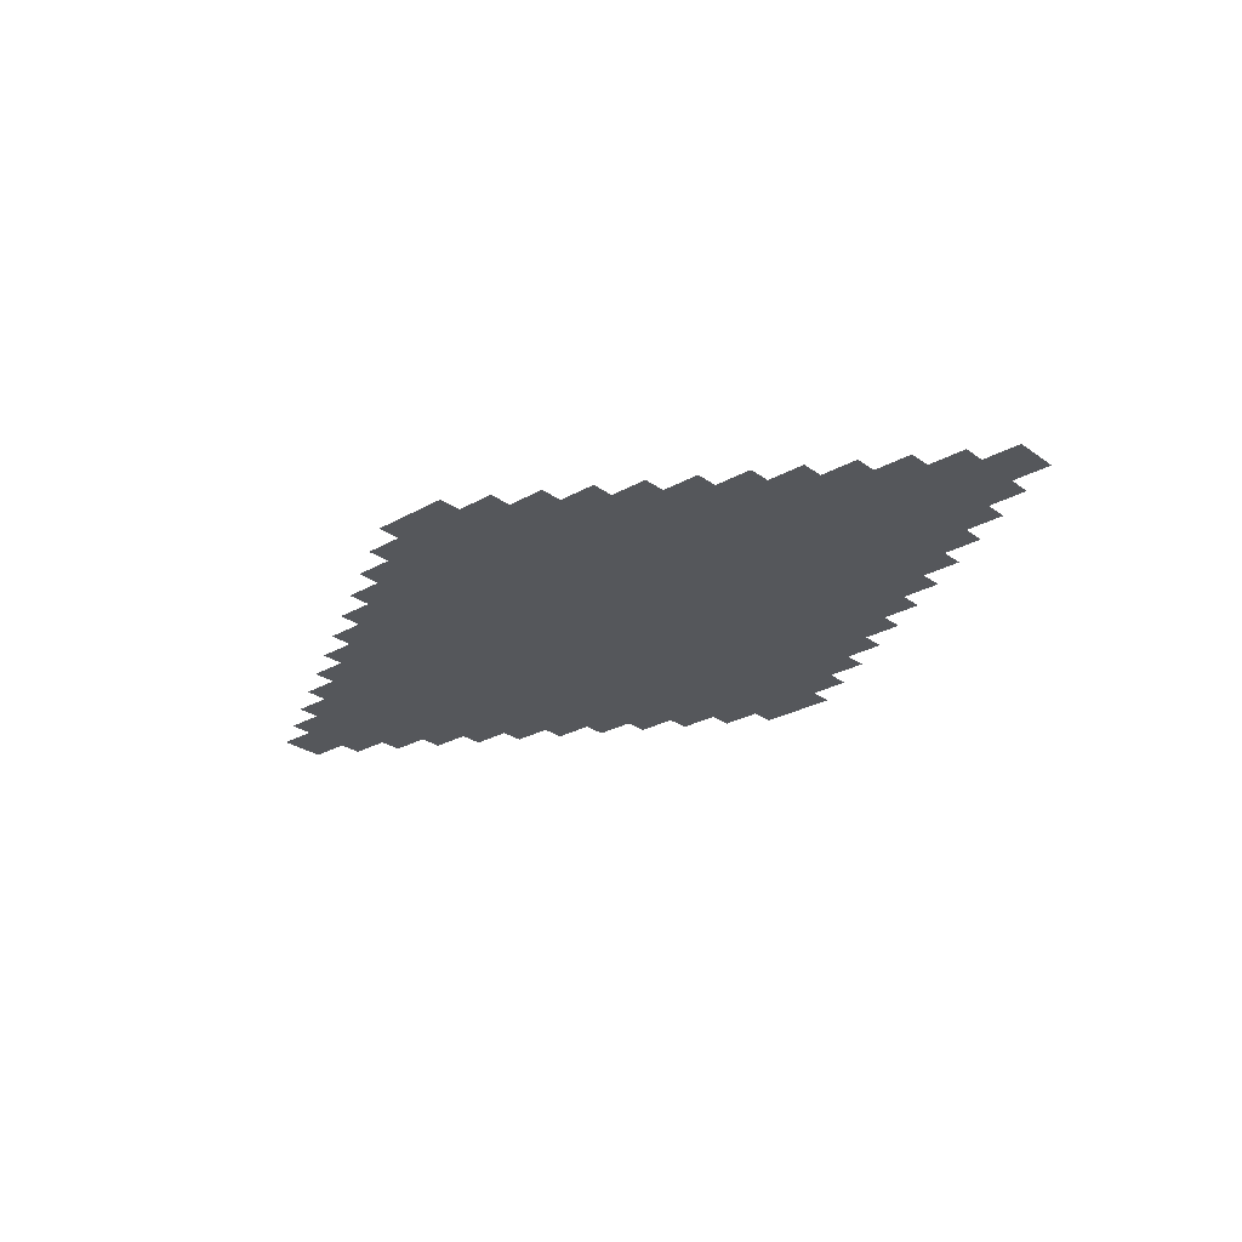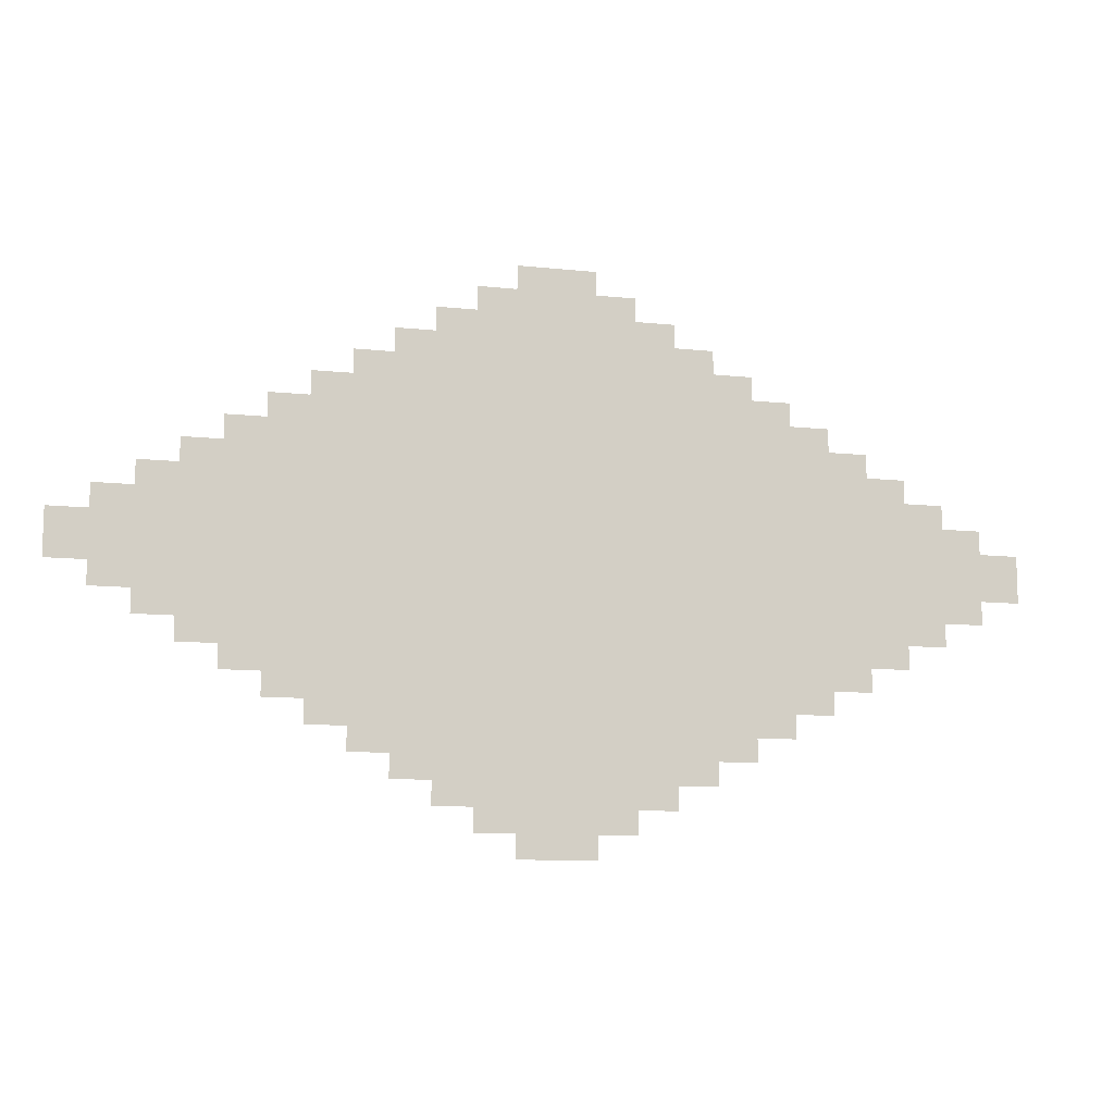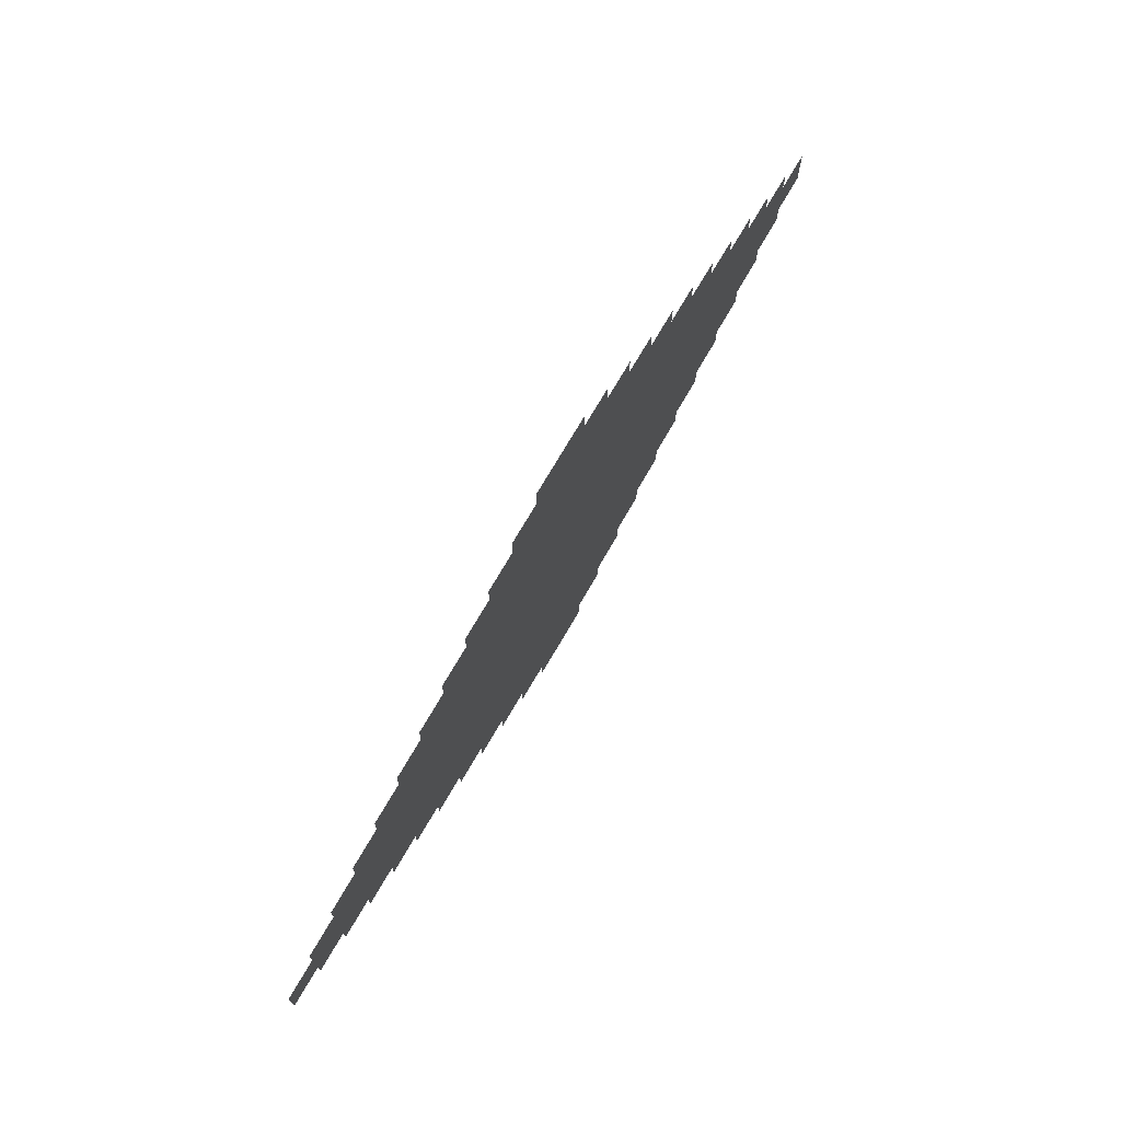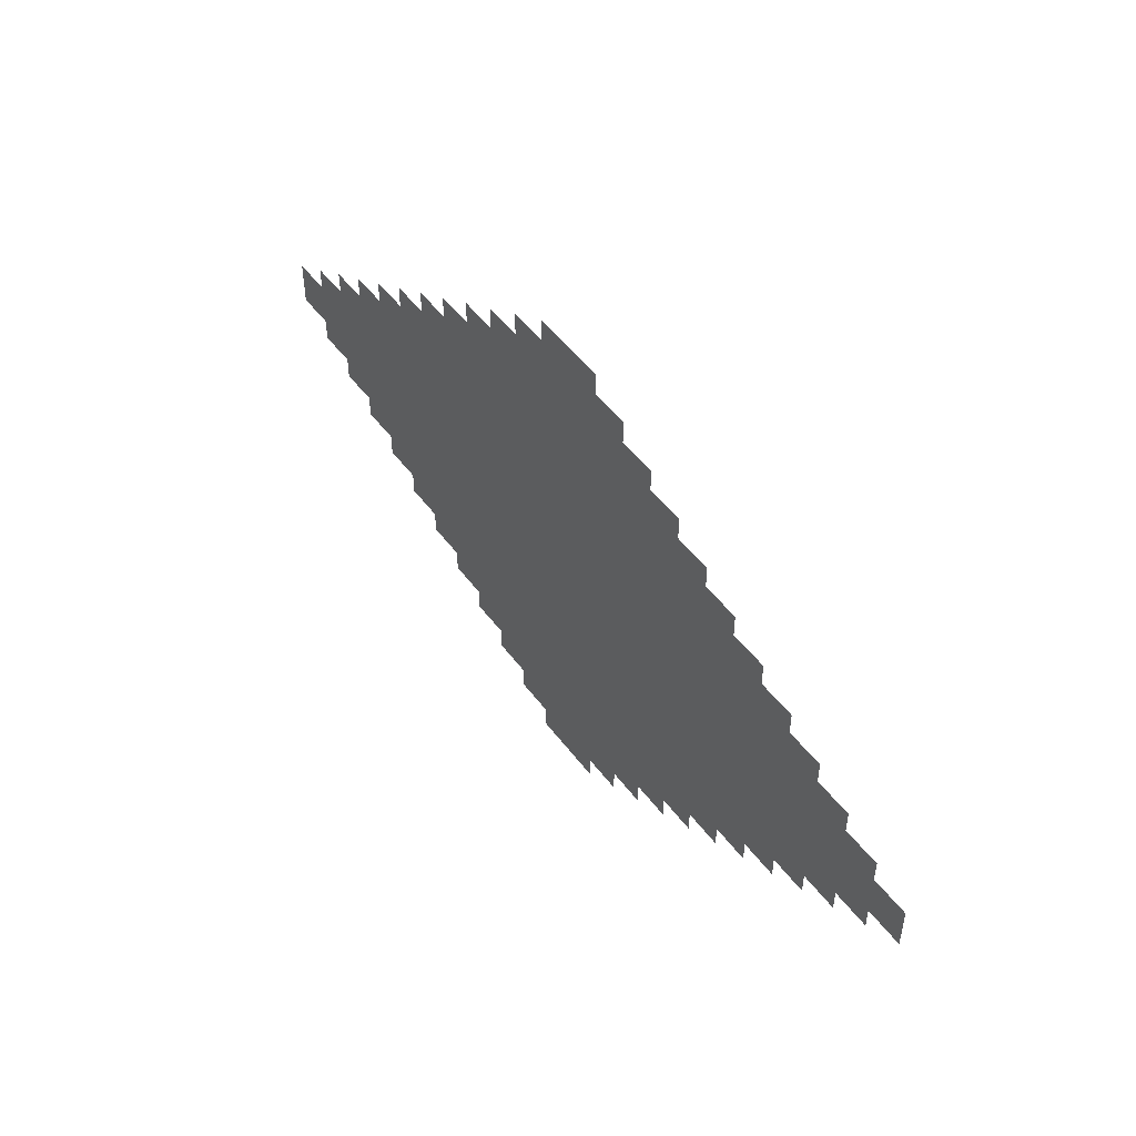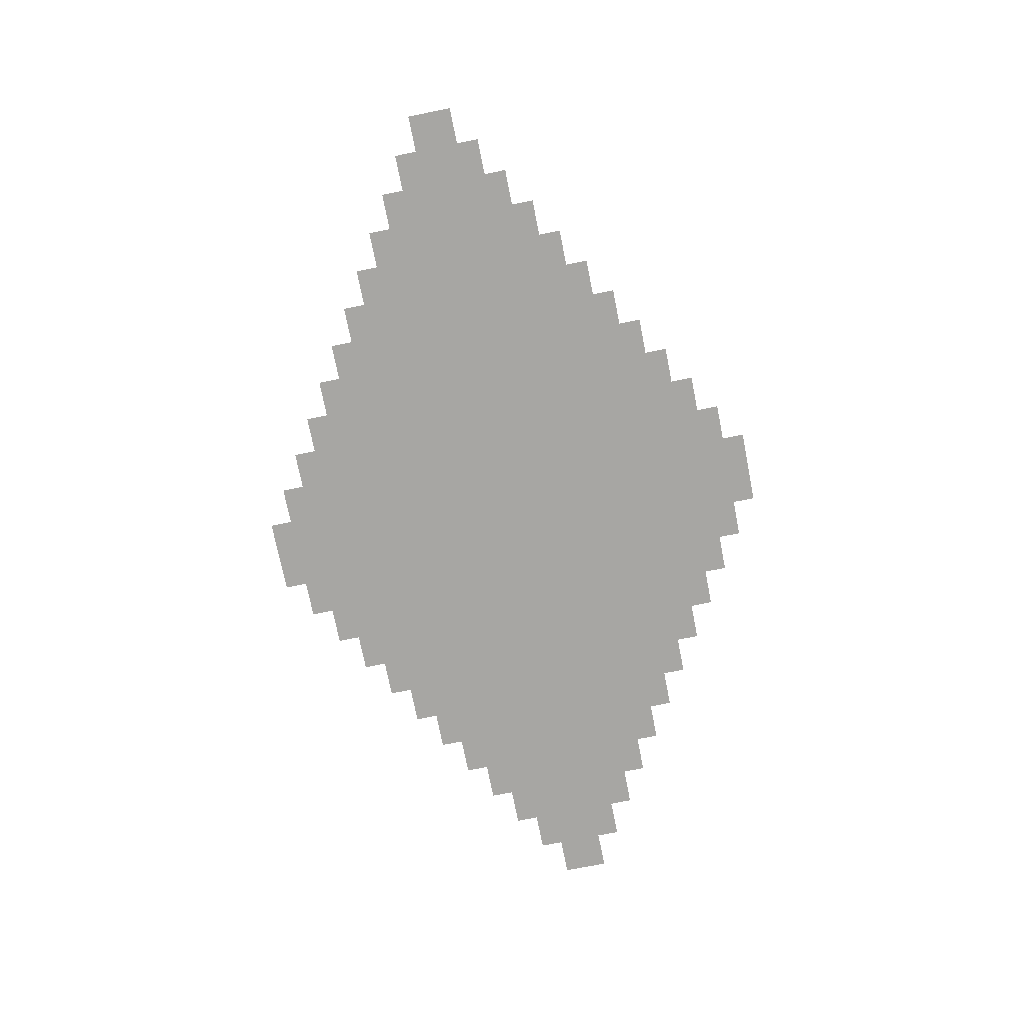
<metadata>
{"format":"obj","ext":"obj","renderer":"f3d","projection":"perspective","resolution":1024,"background":"white","views":[{"elev":-26.7,"azim":-138.3,"up":"+Z"},{"elev":-11.1,"azim":165.3,"up":"+Y"},{"elev":72.3,"azim":-59.9,"up":"+Y"},{"elev":49.6,"azim":-125.2,"up":"+Y"},{"elev":-74.2,"azim":101.3,"up":"+Z"}]}
</metadata>
<code>
v -44 -42 0
v -46 -42 0
v -46 -40.8 0
v -44 -40.8 0
v -43 -42.6 0
v -45 -42.6 0
v -45 -41.4 0
v -43 -41.4 0
v -45 -42.6 0
v -47 -42.6 0
v -47 -41.4 0
v -45 -41.4 0
v -42 -43.2 0
v -44 -43.2 0
v -44 -42 0
v -42 -42 0
v -44 -43.2 0
v -46 -43.2 0
v -46 -42 0
v -44 -42 0
v -46 -43.2 0
v -48 -43.2 0
v -48 -42 0
v -46 -42 0
v -41 -43.8 0
v -43 -43.8 0
v -43 -42.6 0
v -41 -42.6 0
v -43 -43.8 0
v -45 -43.8 0
v -45 -42.6 0
v -43 -42.6 0
v -45 -43.8 0
v -47 -43.8 0
v -47 -42.6 0
v -45 -42.6 0
v -47 -43.8 0
v -49 -43.8 0
v -49 -42.6 0
v -47 -42.6 0
v -40 -44.4 0
v -42 -44.4 0
v -42 -43.2 0
v -40 -43.2 0
v -42 -44.4 0
v -44 -44.4 0
v -44 -43.2 0
v -42 -43.2 0
v -44 -44.4 0
v -46 -44.4 0
v -46 -43.2 0
v -44 -43.2 0
v -46 -44.4 0
v -48 -44.4 0
v -48 -43.2 0
v -46 -43.2 0
v -48 -44.4 0
v -50 -44.4 0
v -50 -43.2 0
v -48 -43.2 0
v -39 -45 0
v -41 -45 0
v -41 -43.8 0
v -39 -43.8 0
v -41 -45 0
v -43 -45 0
v -43 -43.8 0
v -41 -43.8 0
v -43 -45 0
v -45 -45 0
v -45 -43.8 0
v -43 -43.8 0
v -45 -45 0
v -47 -45 0
v -47 -43.8 0
v -45 -43.8 0
v -47 -45 0
v -49 -45 0
v -49 -43.8 0
v -47 -43.8 0
v -49 -45 0
v -51 -45 0
v -51 -43.8 0
v -49 -43.8 0
v -38 -45.6 0
v -40 -45.6 0
v -40 -44.4 0
v -38 -44.4 0
v -40 -45.6 0
v -42 -45.6 0
v -42 -44.4 0
v -40 -44.4 0
v -42 -45.6 0
v -44 -45.6 0
v -44 -44.4 0
v -42 -44.4 0
v -44 -45.6 0
v -46 -45.6 0
v -46 -44.4 0
v -44 -44.4 0
v -46 -45.6 0
v -48 -45.6 0
v -48 -44.4 0
v -46 -44.4 0
v -48 -45.6 0
v -50 -45.6 0
v -50 -44.4 0
v -48 -44.4 0
v -50 -45.6 0
v -52 -45.6 0
v -52 -44.4 0
v -50 -44.4 0
v -37 -46.2 0
v -39 -46.2 0
v -39 -45 0
v -37 -45 0
v -39 -46.2 0
v -41 -46.2 0
v -41 -45 0
v -39 -45 0
v -41 -46.2 0
v -43 -46.2 0
v -43 -45 0
v -41 -45 0
v -43 -46.2 0
v -45 -46.2 0
v -45 -45 0
v -43 -45 0
v -45 -46.2 0
v -47 -46.2 0
v -47 -45 0
v -45 -45 0
v -47 -46.2 0
v -49 -46.2 0
v -49 -45 0
v -47 -45 0
v -49 -46.2 0
v -51 -46.2 0
v -51 -45 0
v -49 -45 0
v -51 -46.2 0
v -53 -46.2 0
v -53 -45 0
v -51 -45 0
v -36 -46.8 0
v -38 -46.8 0
v -38 -45.6 0
v -36 -45.6 0
v -38 -46.8 0
v -40 -46.8 0
v -40 -45.6 0
v -38 -45.6 0
v -40 -46.8 0
v -42 -46.8 0
v -42 -45.6 0
v -40 -45.6 0
v -42 -46.8 0
v -44 -46.8 0
v -44 -45.6 0
v -42 -45.6 0
v -44 -46.8 0
v -46 -46.8 0
v -46 -45.6 0
v -44 -45.6 0
v -46 -46.8 0
v -48 -46.8 0
v -48 -45.6 0
v -46 -45.6 0
v -48 -46.8 0
v -50 -46.8 0
v -50 -45.6 0
v -48 -45.6 0
v -50 -46.8 0
v -52 -46.8 0
v -52 -45.6 0
v -50 -45.6 0
v -52 -46.8 0
v -54 -46.8 0
v -54 -45.6 0
v -52 -45.6 0
v -35 -47.4 0
v -37 -47.4 0
v -37 -46.2 0
v -35 -46.2 0
v -37 -47.4 0
v -39 -47.4 0
v -39 -46.2 0
v -37 -46.2 0
v -39 -47.4 0
v -41 -47.4 0
v -41 -46.2 0
v -39 -46.2 0
v -41 -47.4 0
v -43 -47.4 0
v -43 -46.2 0
v -41 -46.2 0
v -43 -47.4 0
v -45 -47.4 0
v -45 -46.2 0
v -43 -46.2 0
v -45 -47.4 0
v -47 -47.4 0
v -47 -46.2 0
v -45 -46.2 0
v -47 -47.4 0
v -49 -47.4 0
v -49 -46.2 0
v -47 -46.2 0
v -49 -47.4 0
v -51 -47.4 0
v -51 -46.2 0
v -49 -46.2 0
v -51 -47.4 0
v -53 -47.4 0
v -53 -46.2 0
v -51 -46.2 0
v -53 -47.4 0
v -55 -47.4 0
v -55 -46.2 0
v -53 -46.2 0
v -34 -48 0
v -36 -48 0
v -36 -46.8 0
v -34 -46.8 0
v -36 -48 0
v -38 -48 0
v -38 -46.8 0
v -36 -46.8 0
v -38 -48 0
v -40 -48 0
v -40 -46.8 0
v -38 -46.8 0
v -40 -48 0
v -42 -48 0
v -42 -46.8 0
v -40 -46.8 0
v -42 -48 0
v -44 -48 0
v -44 -46.8 0
v -42 -46.8 0
v -44 -48 0
v -46 -48 0
v -46 -46.8 0
v -44 -46.8 0
v -46 -48 0
v -48 -48 0
v -48 -46.8 0
v -46 -46.8 0
v -48 -48 0
v -50 -48 0
v -50 -46.8 0
v -48 -46.8 0
v -50 -48 0
v -52 -48 0
v -52 -46.8 0
v -50 -46.8 0
v -52 -48 0
v -54 -48 0
v -54 -46.8 0
v -52 -46.8 0
v -54 -48 0
v -56 -48 0
v -56 -46.8 0
v -54 -46.8 0
v -33 -48.6 0
v -35 -48.6 0
v -35 -47.4 0
v -33 -47.4 0
v -35 -48.6 0
v -37 -48.6 0
v -37 -47.4 0
v -35 -47.4 0
v -37 -48.6 0
v -39 -48.6 0
v -39 -47.4 0
v -37 -47.4 0
v -39 -48.6 0
v -41 -48.6 0
v -41 -47.4 0
v -39 -47.4 0
v -41 -48.6 0
v -43 -48.6 0
v -43 -47.4 0
v -41 -47.4 0
v -43 -48.6 0
v -45 -48.6 0
v -45 -47.4 0
v -43 -47.4 0
v -45 -48.6 0
v -47 -48.6 0
v -47 -47.4 0
v -45 -47.4 0
v -47 -48.6 0
v -49 -48.6 0
v -49 -47.4 0
v -47 -47.4 0
v -49 -48.6 0
v -51 -48.6 0
v -51 -47.4 0
v -49 -47.4 0
v -51 -48.6 0
v -53 -48.6 0
v -53 -47.4 0
v -51 -47.4 0
v -53 -48.6 0
v -55 -48.6 0
v -55 -47.4 0
v -53 -47.4 0
v -55 -48.6 0
v -57 -48.6 0
v -57 -47.4 0
v -55 -47.4 0
v -34 -49.2 0
v -36 -49.2 0
v -36 -48 0
v -34 -48 0
v -36 -49.2 0
v -38 -49.2 0
v -38 -48 0
v -36 -48 0
v -38 -49.2 0
v -40 -49.2 0
v -40 -48 0
v -38 -48 0
v -40 -49.2 0
v -42 -49.2 0
v -42 -48 0
v -40 -48 0
v -42 -49.2 0
v -44 -49.2 0
v -44 -48 0
v -42 -48 0
v -44 -49.2 0
v -46 -49.2 0
v -46 -48 0
v -44 -48 0
v -46 -49.2 0
v -48 -49.2 0
v -48 -48 0
v -46 -48 0
v -48 -49.2 0
v -50 -49.2 0
v -50 -48 0
v -48 -48 0
v -50 -49.2 0
v -52 -49.2 0
v -52 -48 0
v -50 -48 0
v -52 -49.2 0
v -54 -49.2 0
v -54 -48 0
v -52 -48 0
v -54 -49.2 0
v -56 -49.2 0
v -56 -48 0
v -54 -48 0
v -35 -49.8 0
v -37 -49.8 0
v -37 -48.6 0
v -35 -48.6 0
v -37 -49.8 0
v -39 -49.8 0
v -39 -48.6 0
v -37 -48.6 0
v -39 -49.8 0
v -41 -49.8 0
v -41 -48.6 0
v -39 -48.6 0
v -41 -49.8 0
v -43 -49.8 0
v -43 -48.6 0
v -41 -48.6 0
v -43 -49.8 0
v -45 -49.8 0
v -45 -48.6 0
v -43 -48.6 0
v -45 -49.8 0
v -47 -49.8 0
v -47 -48.6 0
v -45 -48.6 0
v -47 -49.8 0
v -49 -49.8 0
v -49 -48.6 0
v -47 -48.6 0
v -49 -49.8 0
v -51 -49.8 0
v -51 -48.6 0
v -49 -48.6 0
v -51 -49.8 0
v -53 -49.8 0
v -53 -48.6 0
v -51 -48.6 0
v -53 -49.8 0
v -55 -49.8 0
v -55 -48.6 0
v -53 -48.6 0
v -36 -50.4 0
v -38 -50.4 0
v -38 -49.2 0
v -36 -49.2 0
v -38 -50.4 0
v -40 -50.4 0
v -40 -49.2 0
v -38 -49.2 0
v -40 -50.4 0
v -42 -50.4 0
v -42 -49.2 0
v -40 -49.2 0
v -42 -50.4 0
v -44 -50.4 0
v -44 -49.2 0
v -42 -49.2 0
v -44 -50.4 0
v -46 -50.4 0
v -46 -49.2 0
v -44 -49.2 0
v -46 -50.4 0
v -48 -50.4 0
v -48 -49.2 0
v -46 -49.2 0
v -48 -50.4 0
v -50 -50.4 0
v -50 -49.2 0
v -48 -49.2 0
v -50 -50.4 0
v -52 -50.4 0
v -52 -49.2 0
v -50 -49.2 0
v -52 -50.4 0
v -54 -50.4 0
v -54 -49.2 0
v -52 -49.2 0
v -37 -51 0
v -39 -51 0
v -39 -49.8 0
v -37 -49.8 0
v -39 -51 0
v -41 -51 0
v -41 -49.8 0
v -39 -49.8 0
v -41 -51 0
v -43 -51 0
v -43 -49.8 0
v -41 -49.8 0
v -43 -51 0
v -45 -51 0
v -45 -49.8 0
v -43 -49.8 0
v -45 -51 0
v -47 -51 0
v -47 -49.8 0
v -45 -49.8 0
v -47 -51 0
v -49 -51 0
v -49 -49.8 0
v -47 -49.8 0
v -49 -51 0
v -51 -51 0
v -51 -49.8 0
v -49 -49.8 0
v -51 -51 0
v -53 -51 0
v -53 -49.8 0
v -51 -49.8 0
v -38 -51.6 0
v -40 -51.6 0
v -40 -50.4 0
v -38 -50.4 0
v -40 -51.6 0
v -42 -51.6 0
v -42 -50.4 0
v -40 -50.4 0
v -42 -51.6 0
v -44 -51.6 0
v -44 -50.4 0
v -42 -50.4 0
v -44 -51.6 0
v -46 -51.6 0
v -46 -50.4 0
v -44 -50.4 0
v -46 -51.6 0
v -48 -51.6 0
v -48 -50.4 0
v -46 -50.4 0
v -48 -51.6 0
v -50 -51.6 0
v -50 -50.4 0
v -48 -50.4 0
v -50 -51.6 0
v -52 -51.6 0
v -52 -50.4 0
v -50 -50.4 0
v -39 -52.2 0
v -41 -52.2 0
v -41 -51 0
v -39 -51 0
v -41 -52.2 0
v -43 -52.2 0
v -43 -51 0
v -41 -51 0
v -43 -52.2 0
v -45 -52.2 0
v -45 -51 0
v -43 -51 0
v -45 -52.2 0
v -47 -52.2 0
v -47 -51 0
v -45 -51 0
v -47 -52.2 0
v -49 -52.2 0
v -49 -51 0
v -47 -51 0
v -49 -52.2 0
v -51 -52.2 0
v -51 -51 0
v -49 -51 0
v -40 -52.8 0
v -42 -52.8 0
v -42 -51.6 0
v -40 -51.6 0
v -42 -52.8 0
v -44 -52.8 0
v -44 -51.6 0
v -42 -51.6 0
v -44 -52.8 0
v -46 -52.8 0
v -46 -51.6 0
v -44 -51.6 0
v -46 -52.8 0
v -48 -52.8 0
v -48 -51.6 0
v -46 -51.6 0
v -48 -52.8 0
v -50 -52.8 0
v -50 -51.6 0
v -48 -51.6 0
v -41 -53.4 0
v -43 -53.4 0
v -43 -52.2 0
v -41 -52.2 0
v -43 -53.4 0
v -45 -53.4 0
v -45 -52.2 0
v -43 -52.2 0
v -45 -53.4 0
v -47 -53.4 0
v -47 -52.2 0
v -45 -52.2 0
v -47 -53.4 0
v -49 -53.4 0
v -49 -52.2 0
v -47 -52.2 0
v -42 -54 0
v -44 -54 0
v -44 -52.8 0
v -42 -52.8 0
v -44 -54 0
v -46 -54 0
v -46 -52.8 0
v -44 -52.8 0
v -46 -54 0
v -48 -54 0
v -48 -52.8 0
v -46 -52.8 0
v -43 -54.6 0
v -45 -54.6 0
v -45 -53.4 0
v -43 -53.4 0
v -45 -54.6 0
v -47 -54.6 0
v -47 -53.4 0
v -45 -53.4 0
v -44 -55.2 0
v -46 -55.2 0
v -46 -54 0
v -44 -54 0
g grass_mesh_0001
f 1 2 3 4
f 5 6 7 8
f 9 10 11 12
f 13 14 15 16
f 17 18 19 20
f 21 22 23 24
f 25 26 27 28
f 29 30 31 32
f 33 34 35 36
f 37 38 39 40
f 41 42 43 44
f 45 46 47 48
f 49 50 51 52
f 53 54 55 56
f 57 58 59 60
f 61 62 63 64
f 65 66 67 68
f 69 70 71 72
f 73 74 75 76
f 77 78 79 80
f 81 82 83 84
f 85 86 87 88
f 89 90 91 92
f 93 94 95 96
f 97 98 99 100
f 101 102 103 104
f 105 106 107 108
f 109 110 111 112
f 113 114 115 116
f 117 118 119 120
f 121 122 123 124
f 125 126 127 128
f 129 130 131 132
f 133 134 135 136
f 137 138 139 140
f 141 142 143 144
f 145 146 147 148
f 149 150 151 152
f 153 154 155 156
f 157 158 159 160
f 161 162 163 164
f 165 166 167 168
f 169 170 171 172
f 173 174 175 176
f 177 178 179 180
f 181 182 183 184
f 185 186 187 188
f 189 190 191 192
f 193 194 195 196
f 197 198 199 200
f 201 202 203 204
f 205 206 207 208
f 209 210 211 212
f 213 214 215 216
f 217 218 219 220
f 221 222 223 224
f 225 226 227 228
f 229 230 231 232
f 233 234 235 236
f 237 238 239 240
f 241 242 243 244
f 245 246 247 248
f 249 250 251 252
f 253 254 255 256
f 257 258 259 260
f 261 262 263 264
f 265 266 267 268
f 269 270 271 272
f 273 274 275 276
f 277 278 279 280
f 281 282 283 284
f 285 286 287 288
f 289 290 291 292
f 293 294 295 296
f 297 298 299 300
f 301 302 303 304
f 305 306 307 308
f 309 310 311 312
f 313 314 315 316
f 317 318 319 320
f 321 322 323 324
f 325 326 327 328
f 329 330 331 332
f 333 334 335 336
f 337 338 339 340
f 341 342 343 344
f 345 346 347 348
f 349 350 351 352
f 353 354 355 356
f 357 358 359 360
f 361 362 363 364
f 365 366 367 368
f 369 370 371 372
f 373 374 375 376
f 377 378 379 380
f 381 382 383 384
f 385 386 387 388
f 389 390 391 392
f 393 394 395 396
f 397 398 399 400
f 401 402 403 404
f 405 406 407 408
f 409 410 411 412
f 413 414 415 416
f 417 418 419 420
f 421 422 423 424
f 425 426 427 428
f 429 430 431 432
f 433 434 435 436
f 437 438 439 440
f 441 442 443 444
f 445 446 447 448
f 449 450 451 452
f 453 454 455 456
f 457 458 459 460
f 461 462 463 464
f 465 466 467 468
f 469 470 471 472
f 473 474 475 476
f 477 478 479 480
f 481 482 483 484
f 485 486 487 488
f 489 490 491 492
f 493 494 495 496
f 497 498 499 500
f 501 502 503 504
f 505 506 507 508
f 509 510 511 512
f 513 514 515 516
f 517 518 519 520
f 521 522 523 524
f 525 526 527 528
f 529 530 531 532
f 533 534 535 536
f 537 538 539 540
f 541 542 543 544
f 545 546 547 548
f 549 550 551 552
f 553 554 555 556
f 557 558 559 560
f 561 562 563 564
f 565 566 567 568
f 569 570 571 572
f 573 574 575 576

</code>
